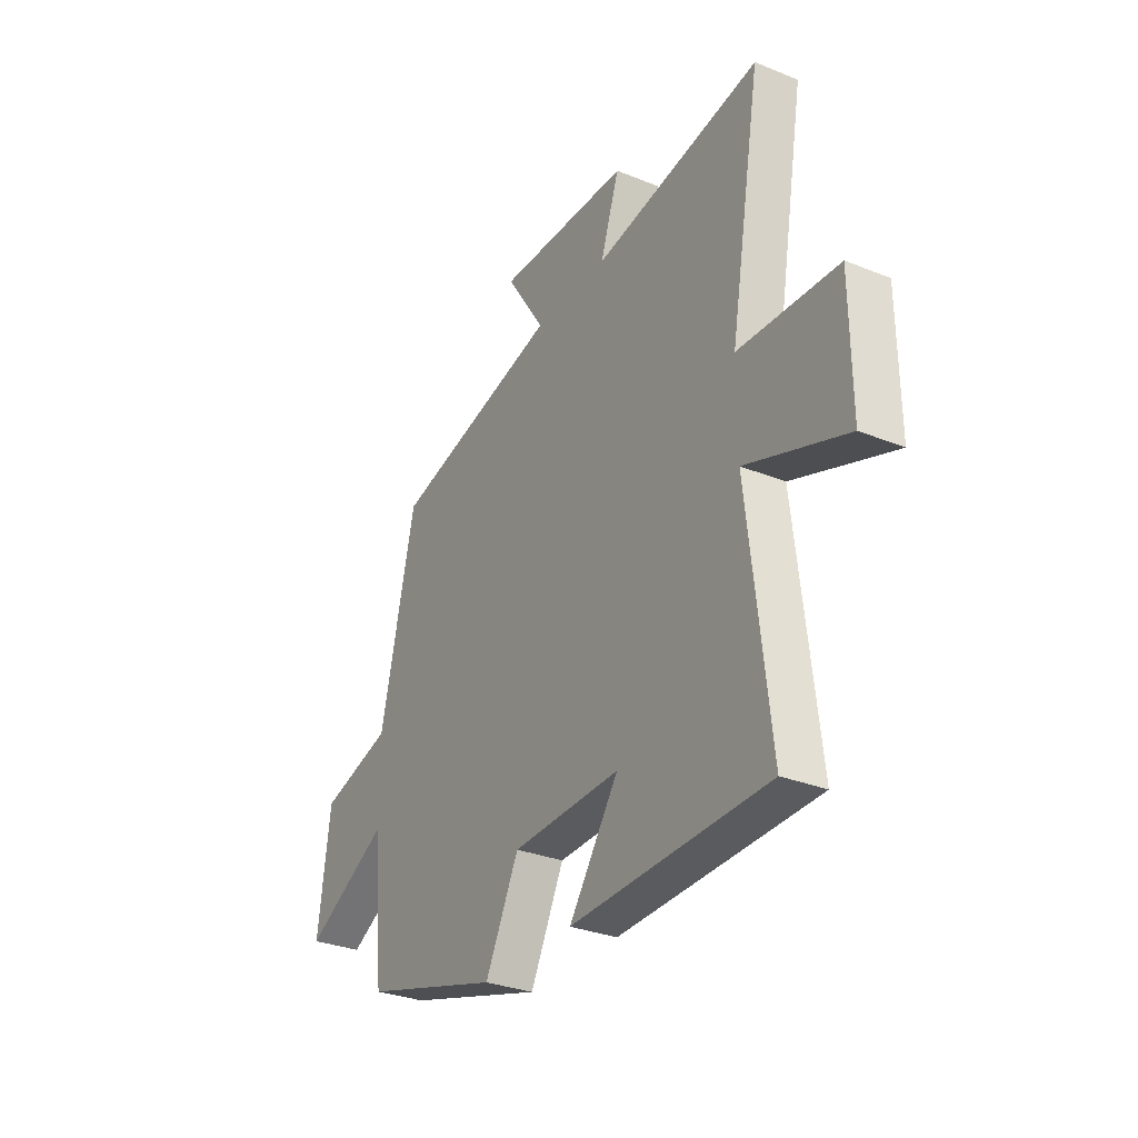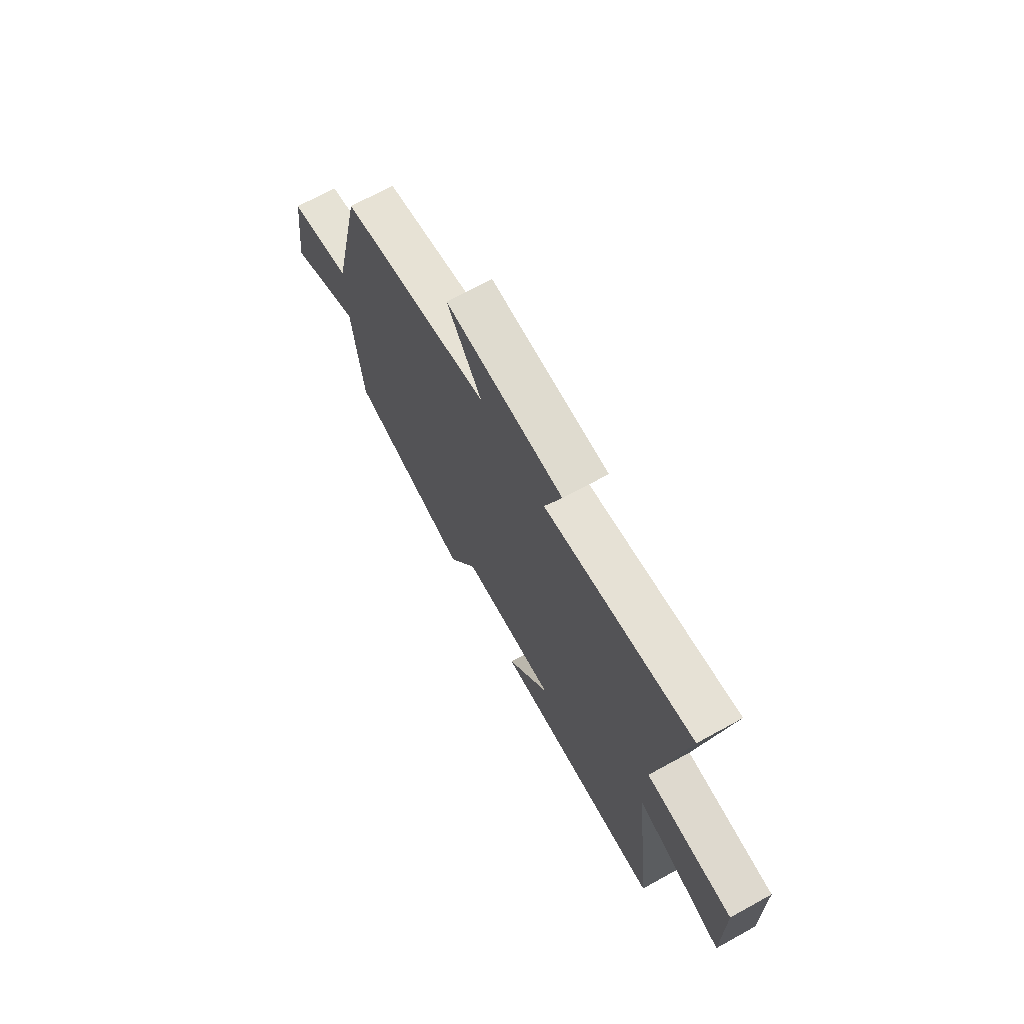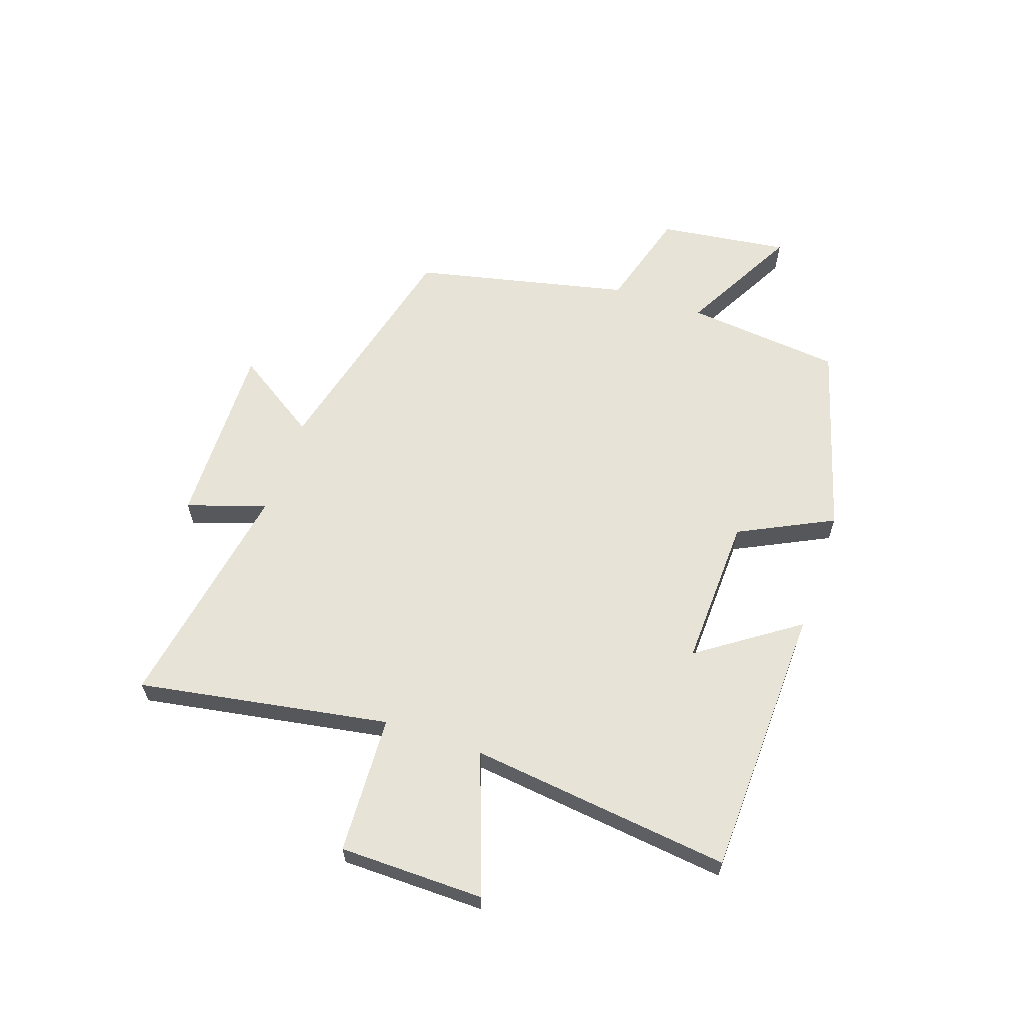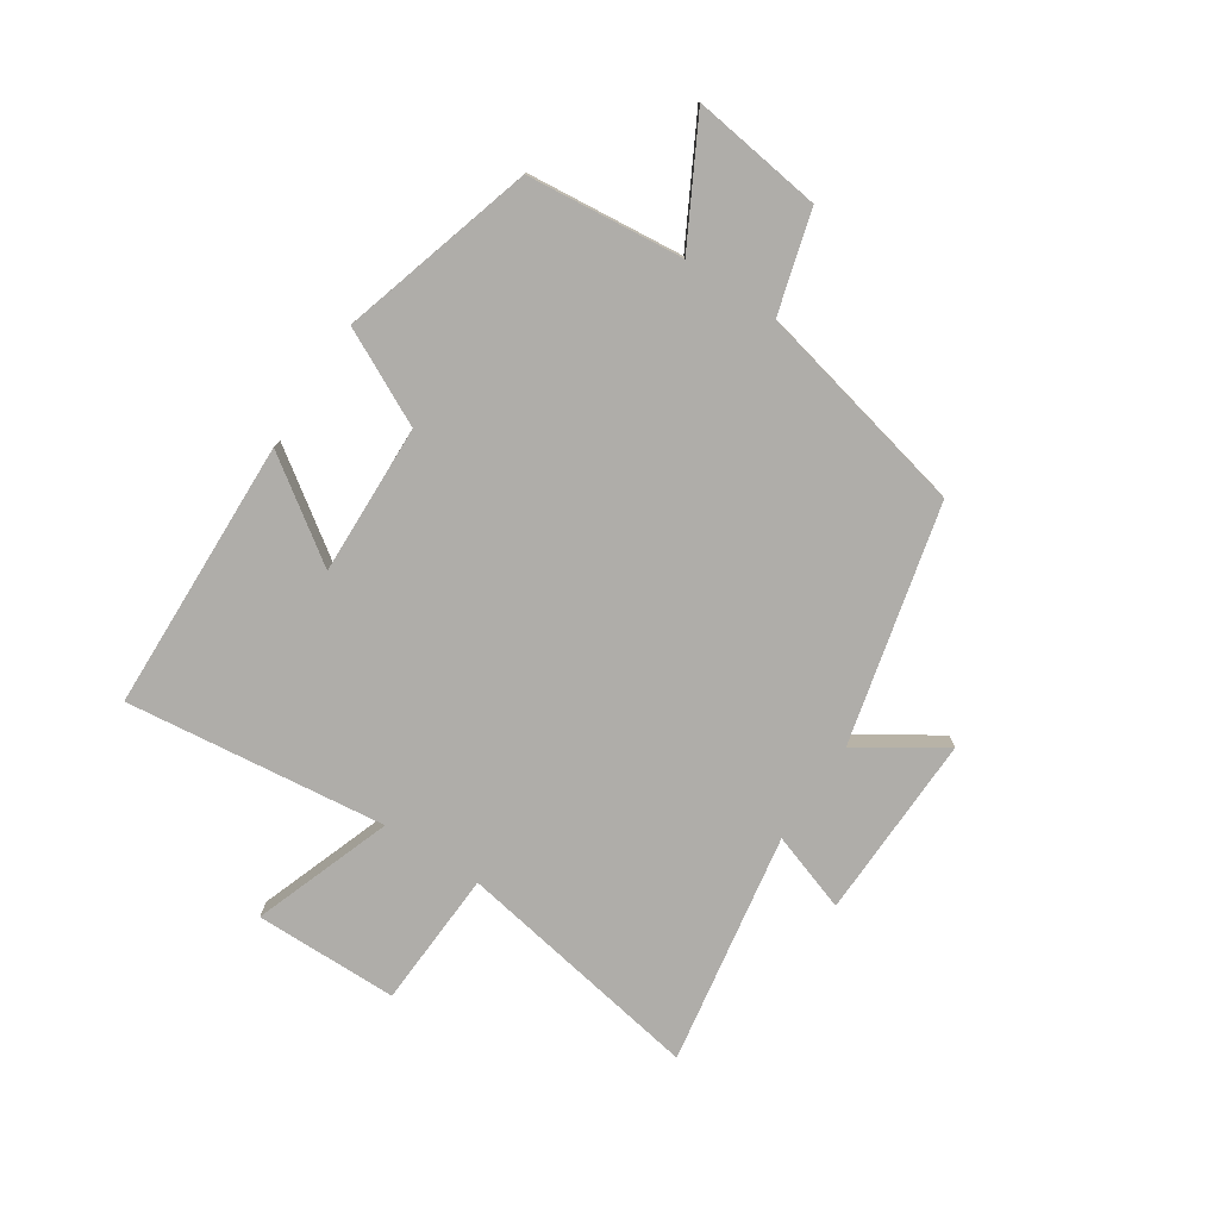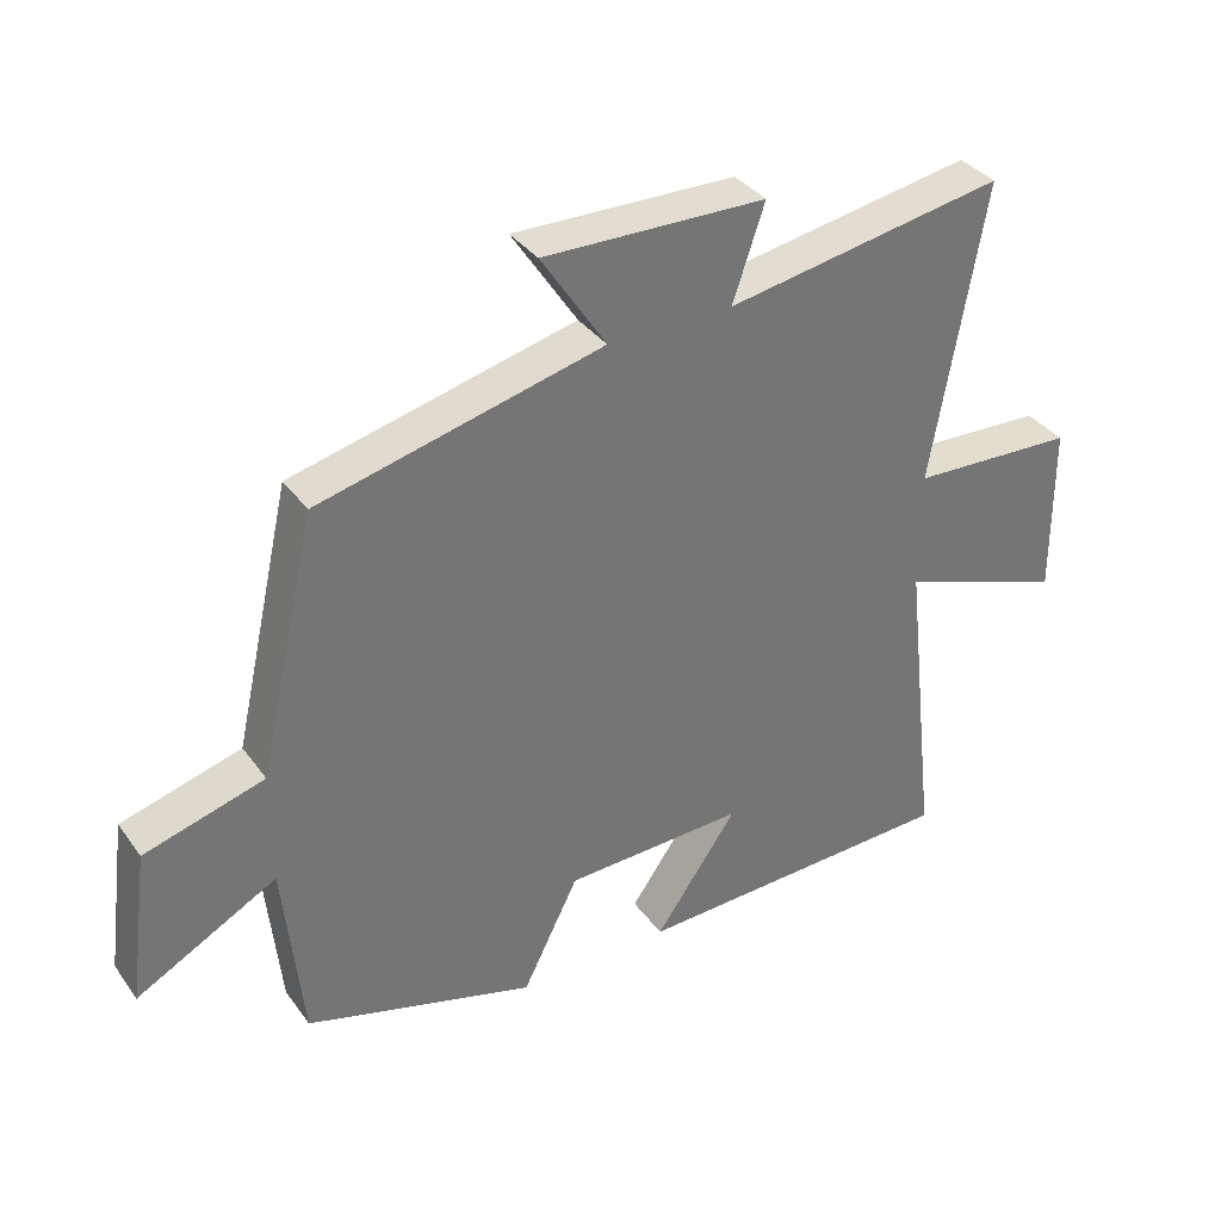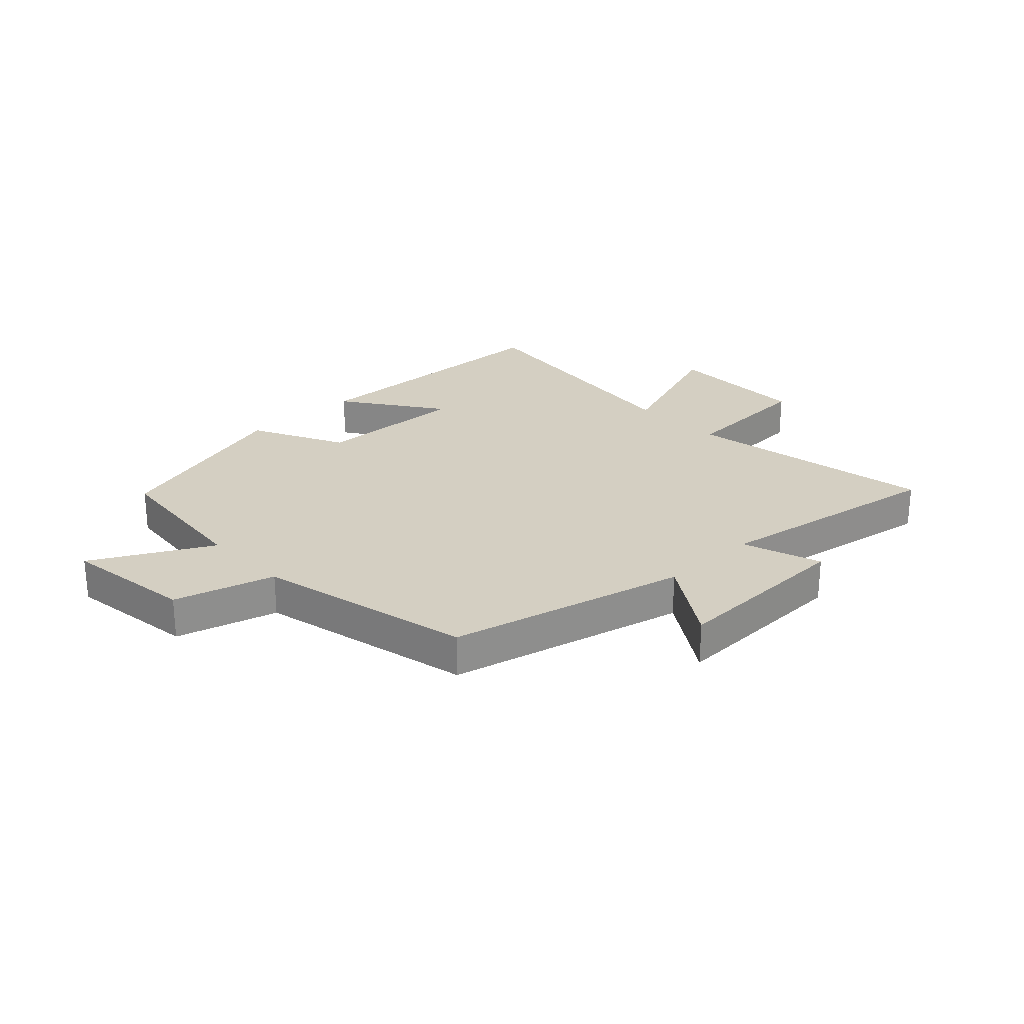
<metadata>
{"format":"obj","ext":"obj","renderer":"f3d","projection":"perspective","resolution":1024,"background":"white","views":[{"elev":-30.7,"azim":59.8,"up":"+Z"},{"elev":69.4,"azim":61.2,"up":"+Z"},{"elev":61.8,"azim":109.1,"up":"+Y"},{"elev":-77.3,"azim":-123.3,"up":"+Y"},{"elev":35.7,"azim":-31.2,"up":"+Z"},{"elev":25.6,"azim":-43.5,"up":"+Y"}]}
</metadata>
<code>
v -0.416 0.07 0.401
v -0.007 0.07 0.5
v -0.101 0.07 0.644
v 0.219 0.07 0.636
v 0.173 0.07 0.5
v 0.575 0.07 0.568
v 0.5 0.07 0.137
v 0.738 0.07 0.125
v 0.74 0.07 -0.123
v 0.5 0.07 -0.037
v 0.552 0.07 -0.486
v 0.081 0.07 -0.5
v 0.2 0.07 -0.33
v -0.06 0.07 -0.338
v -0.141 0.07 -0.5
v -0.473 0.07 -0.402
v -0.5 0.07 -0.133
v -0.703 0.07 -0.242
v -0.673 0.07 -0.018
v -0.5 0.07 0.031
v -0.416 0 0.401
v -0.007 0 0.5
v -0.101 0 0.644
v 0.219 0 0.636
v 0.173 0 0.5
v 0.575 0 0.568
v 0.5 0 0.137
v 0.738 0 0.125
v 0.74 0 -0.123
v 0.5 0 -0.037
v 0.552 0 -0.486
v 0.081 0 -0.5
v 0.2 0 -0.33
v -0.06 0 -0.338
v -0.141 0 -0.5
v -0.473 0 -0.402
v -0.5 0 -0.133
v -0.703 0 -0.242
v -0.673 0 -0.018
v -0.5 0 0.031
f 17 18 19 20
f 17 20 1 2
f 14 15 16 17
f 13 14 17 2
f 10 11 12 13
f 10 13 2
f 7 8 9 10
f 7 10 2 3
f 5 6 7
f 5 7 3
f 3 4 5
f 40 39 38 37
f 22 21 40 37
f 37 36 35 34
f 22 37 34 33
f 33 32 31 30
f 22 33 30
f 30 29 28 27
f 23 22 30 27
f 27 26 25
f 23 27 25
f 25 24 23
f 1 21 22 2
f 2 22 23 3
f 3 23 24 4
f 4 24 25 5
f 5 25 26 6
f 6 26 27 7
f 7 27 28 8
f 8 28 29 9
f 9 29 30 10
f 10 30 31 11
f 11 31 32 12
f 12 32 33 13
f 13 33 34 14
f 14 34 35 15
f 15 35 36 16
f 16 36 37 17
f 17 37 38 18
f 18 38 39 19
f 19 39 40 20
f 20 40 21 1

</code>
